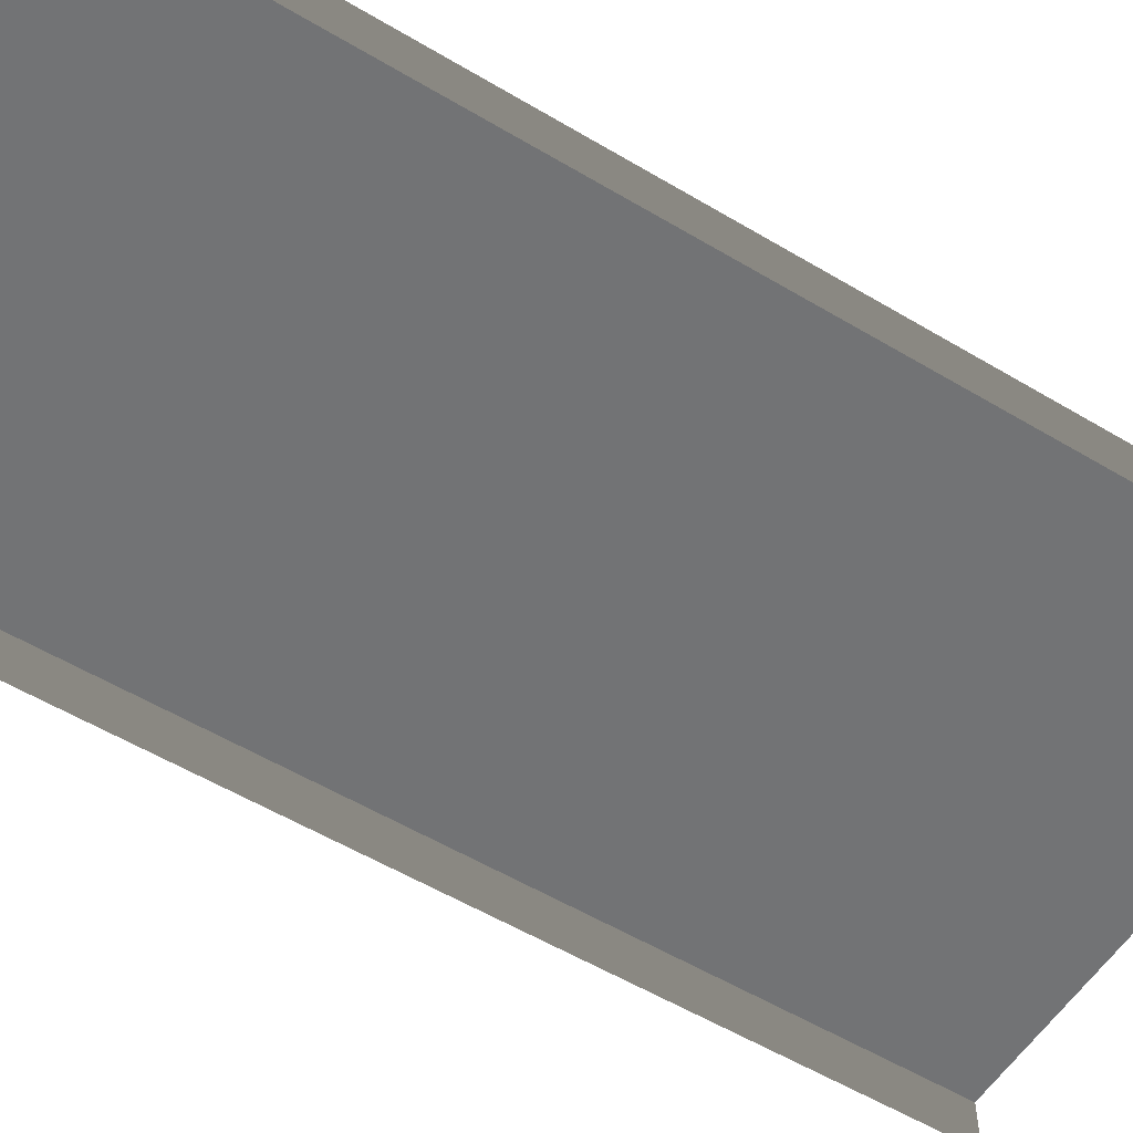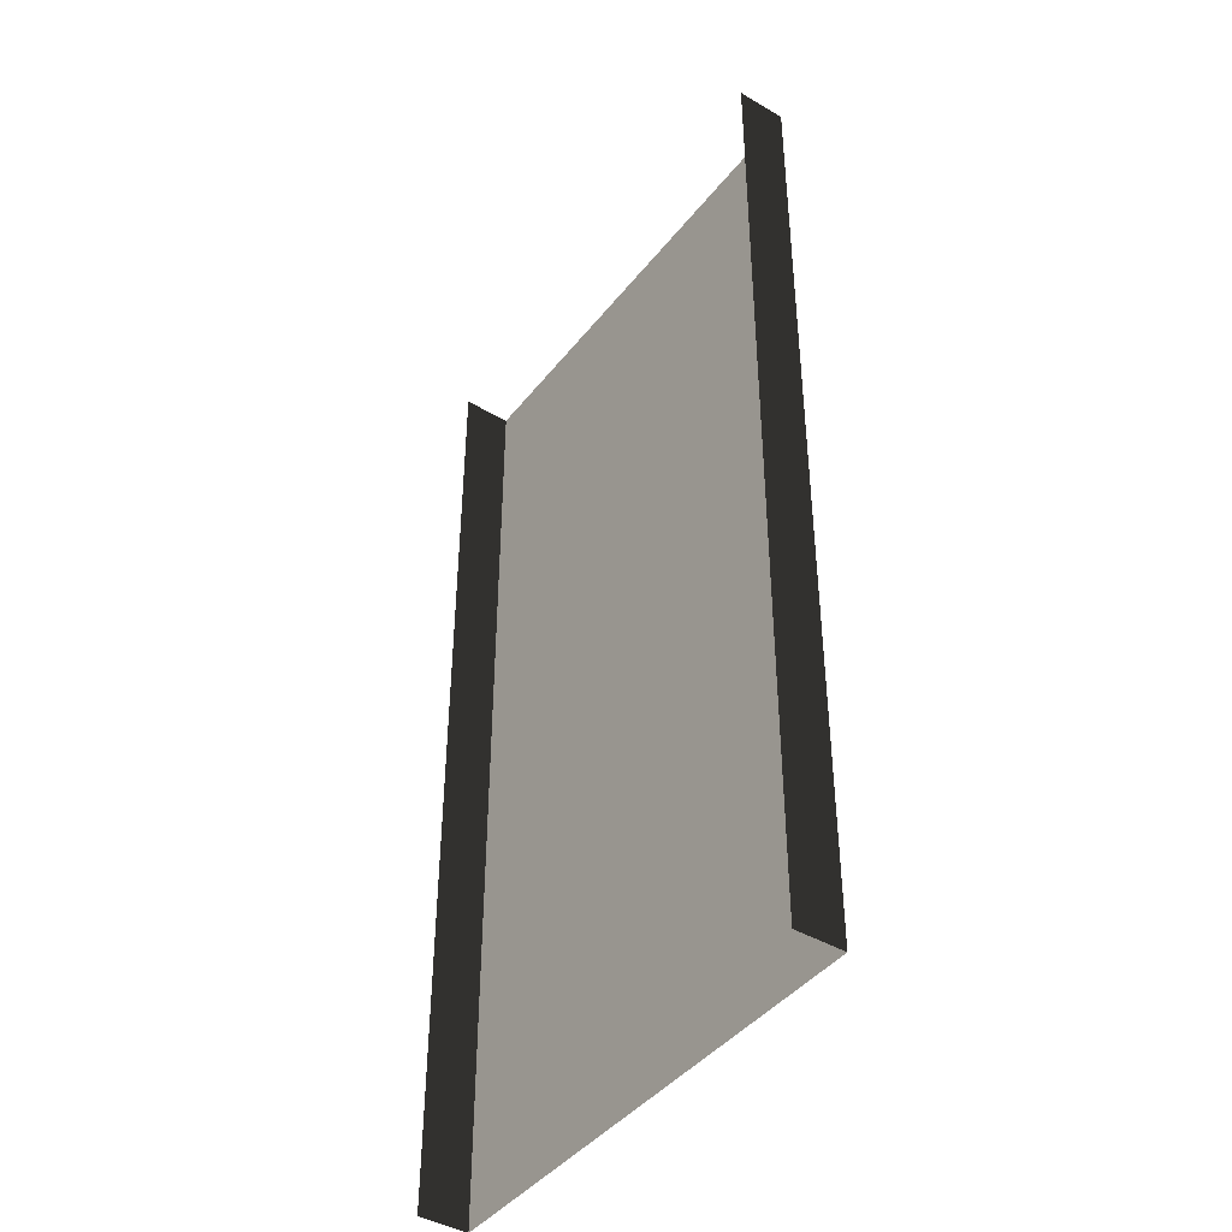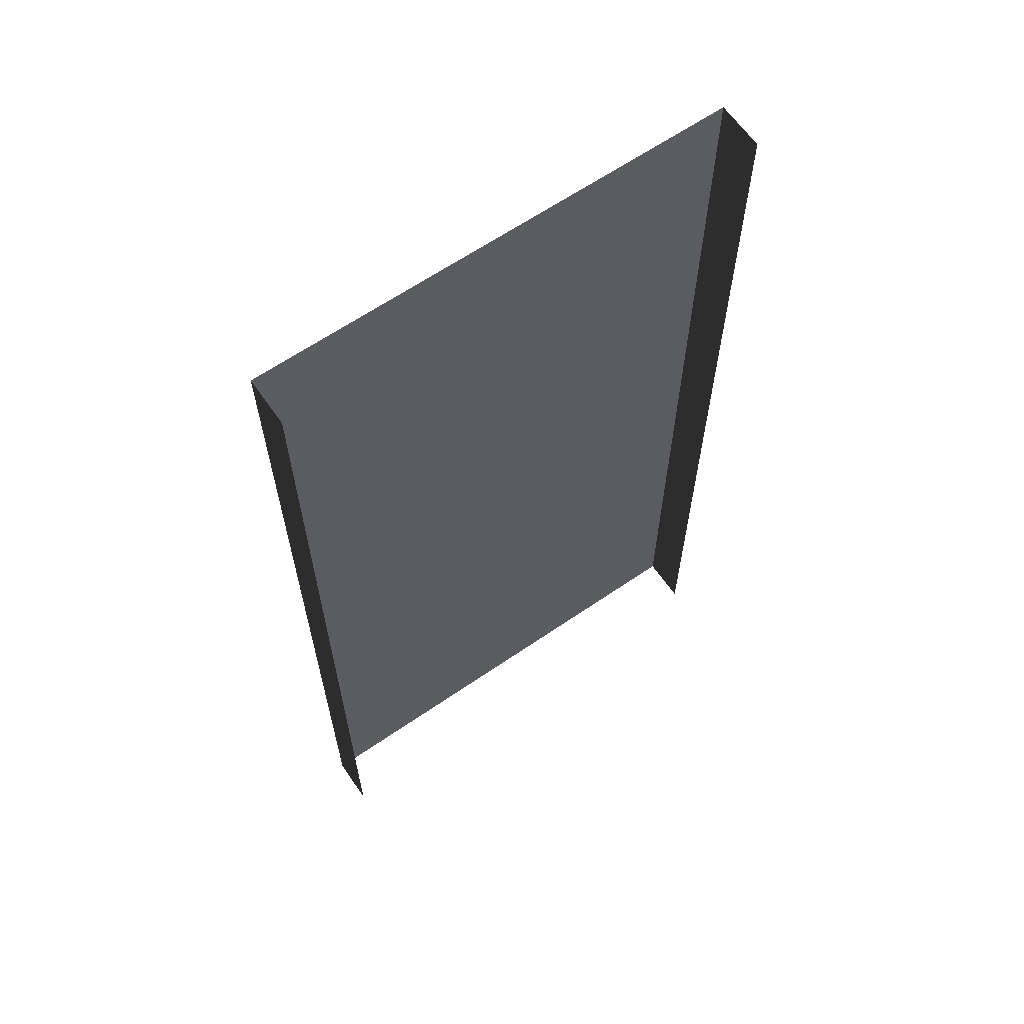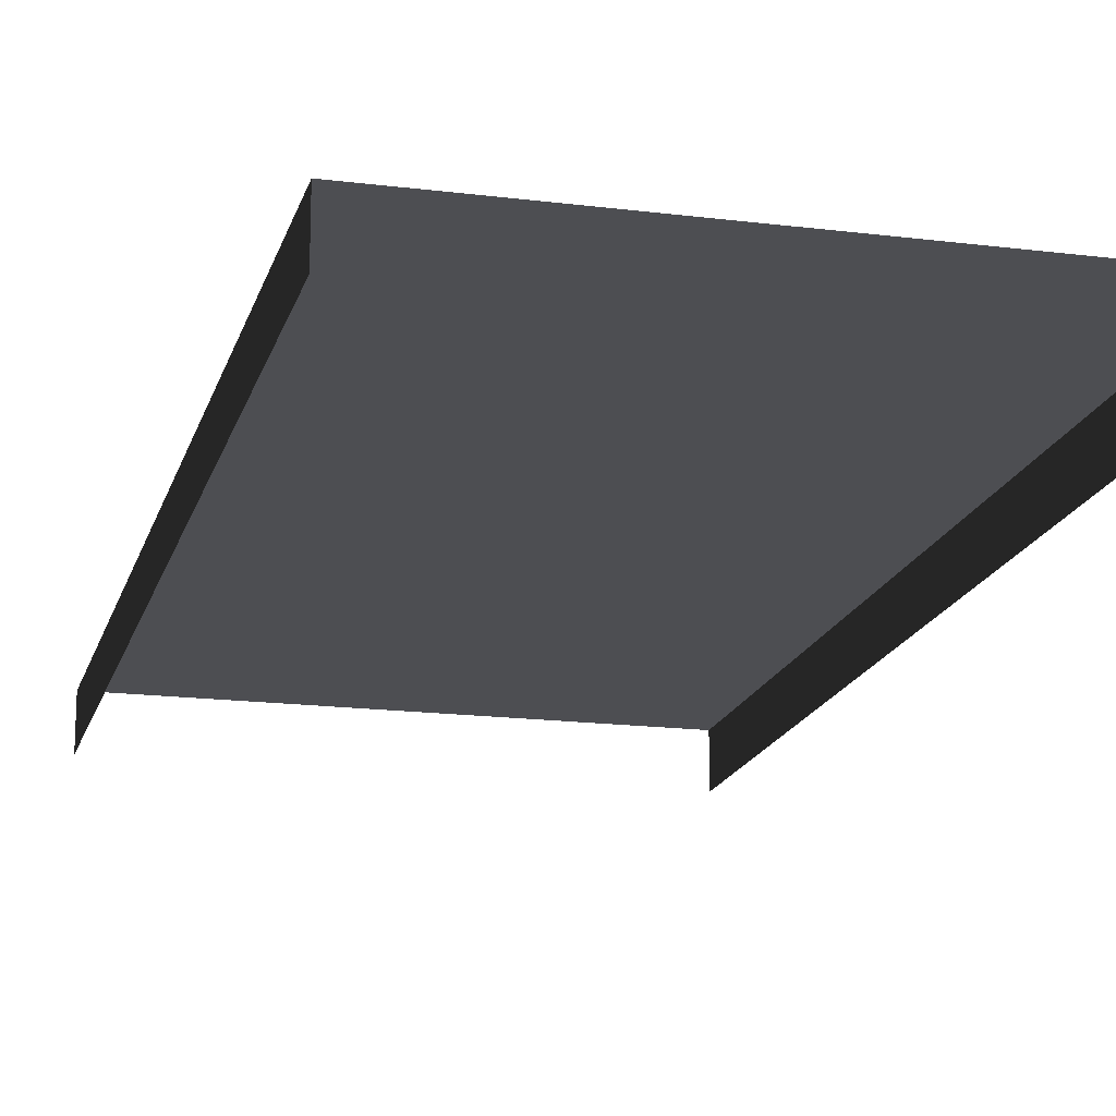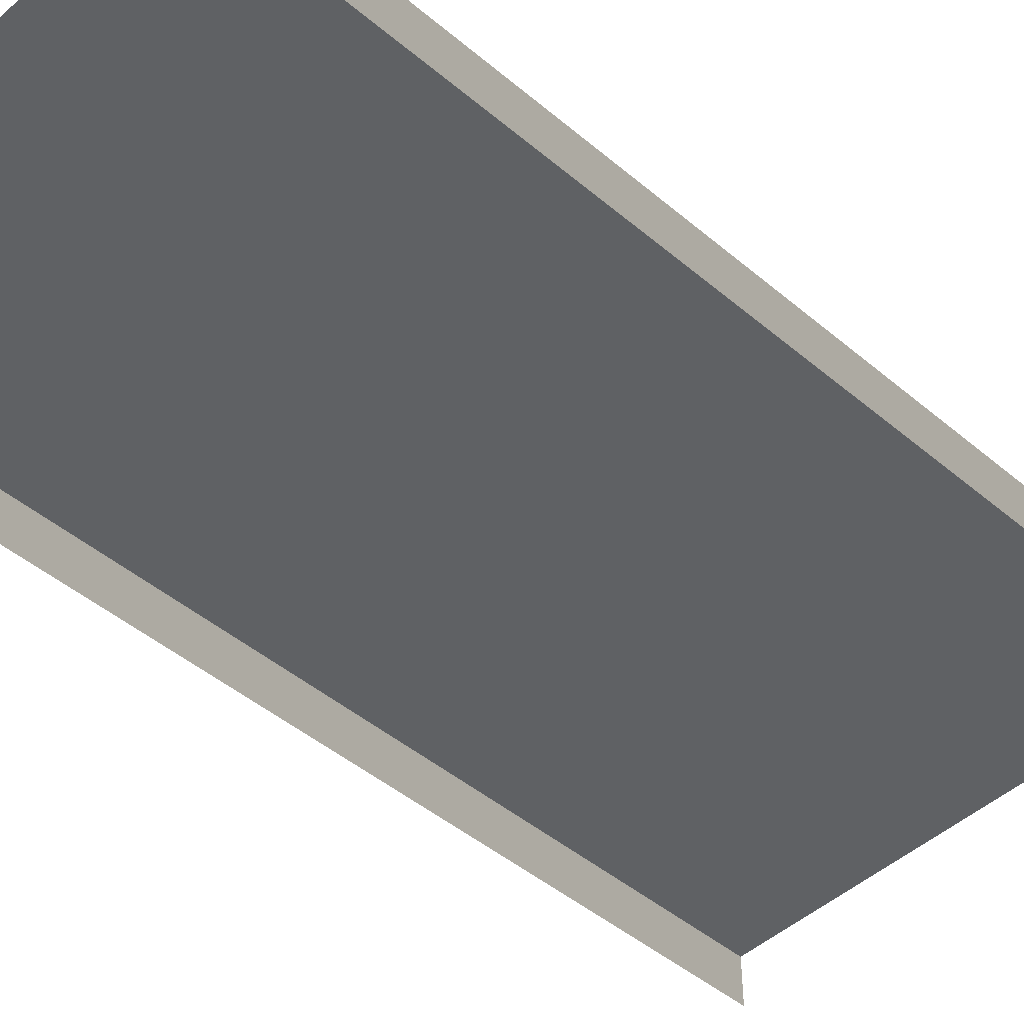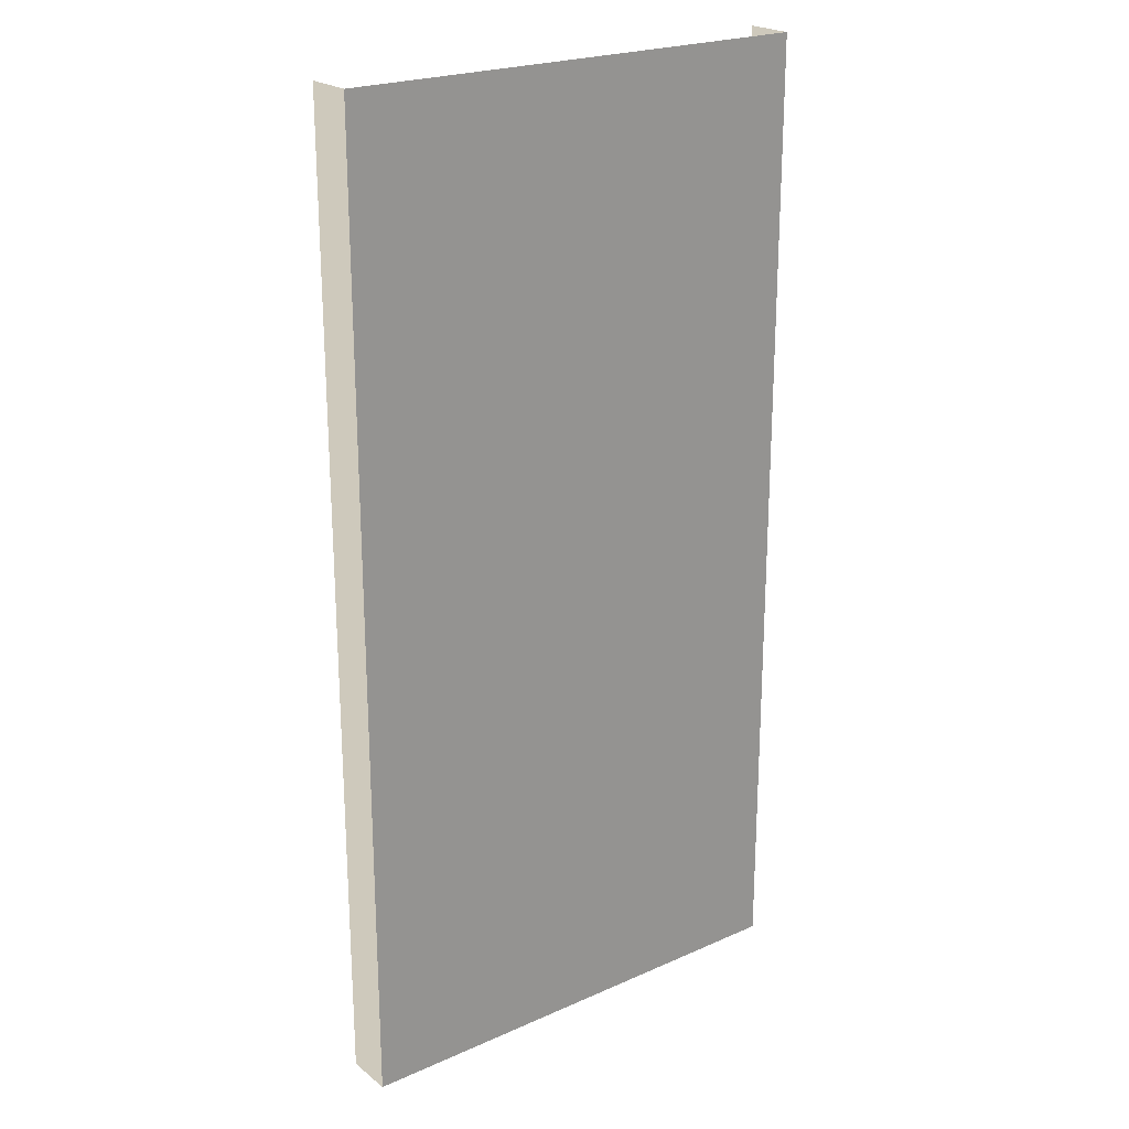
<metadata>
{"format":"obj","ext":"obj","renderer":"f3d","projection":"perspective","resolution":1024,"background":"white","views":[{"elev":-55.9,"azim":-122.1,"up":"+Y"},{"elev":-42.7,"azim":54.9,"up":"+Z"},{"elev":63.9,"azim":-34.7,"up":"+Z"},{"elev":-17.1,"azim":-14.2,"up":"+Y"},{"elev":-46.3,"azim":46.1,"up":"+Y"},{"elev":22.5,"azim":142.7,"up":"+Z"}]}
</metadata>
<code>
v 1.5 0.15 3.225e-06
v 0.2 0.15 3
v 0.2 0.15 3.047e-06
v 1.5 0.15 3
v -3.668e-06 0.15 3.781e-06
v -5.179e-06 4.708e-07 3
v -3.668e-06 -6.85e-08 3.787e-06
v -5.179e-06 0.15 3
v 1.5 -6.85e-08 3.232e-06
v 1.5 0.15 3
v 1.5 0.15 3.225e-06
v 1.5 4.708e-07 3
v 0.2 0.15 3
v -3.668e-06 0.15 3.781e-06
v 0.2 0.15 3.047e-06
v -5.179e-06 0.15 3
g sidewalk11_8737_1844
f 1 3 2
f 2 4 1
f 5 7 6
f 6 8 5
f 9 11 10
f 10 12 9
f 13 15 14
f 14 16 13

</code>
